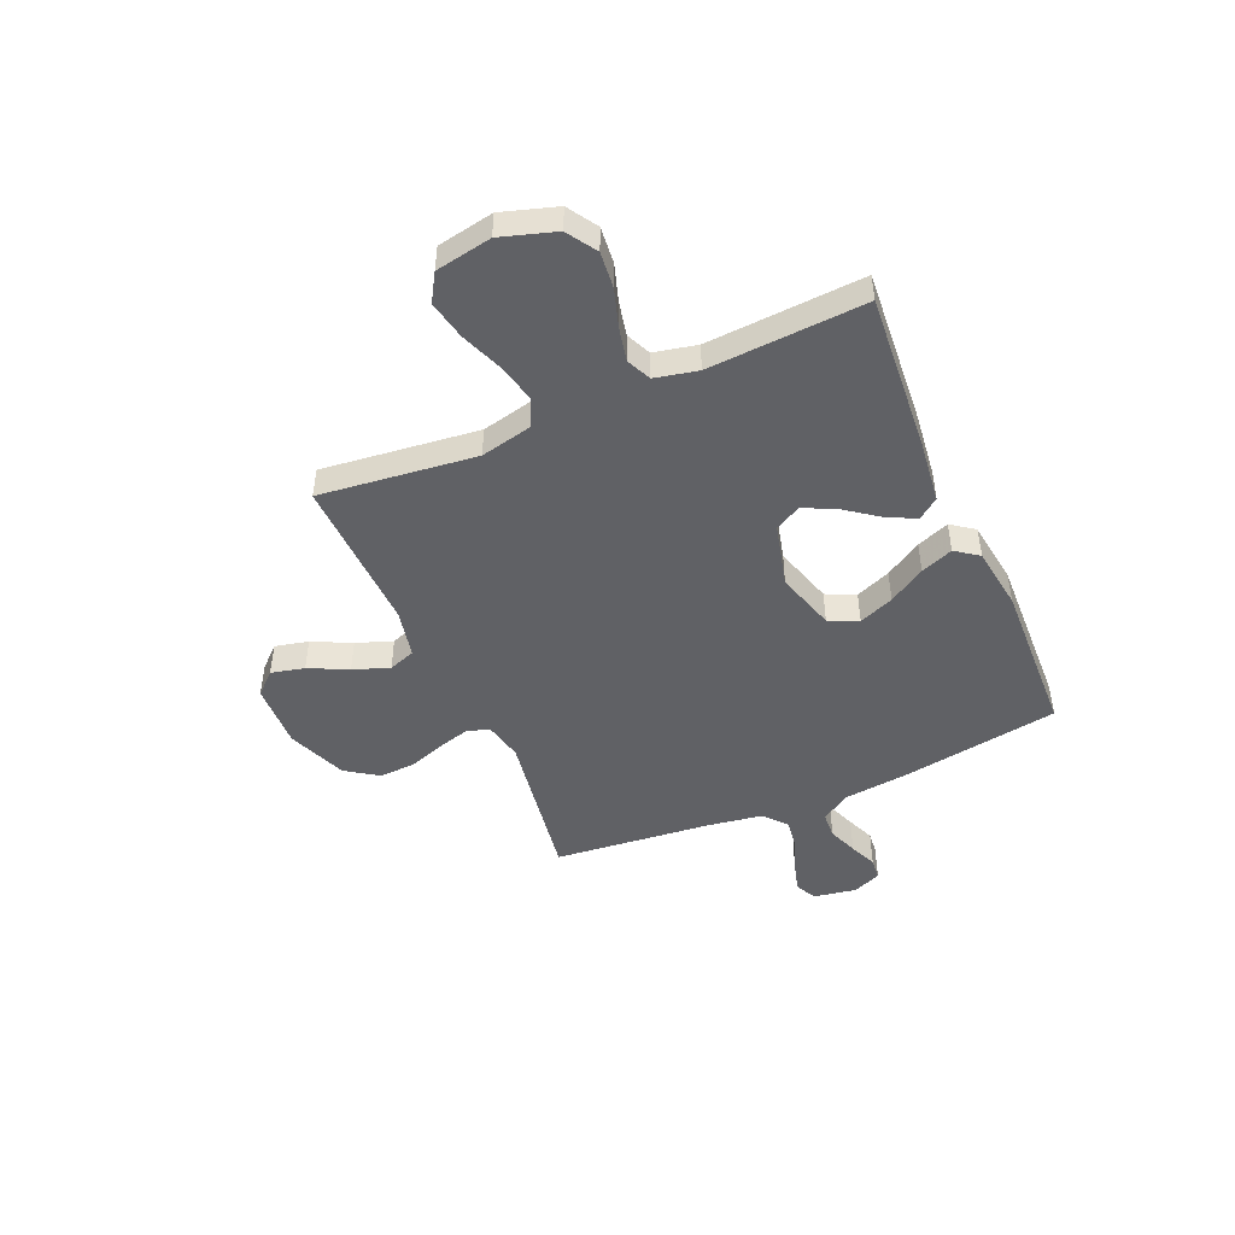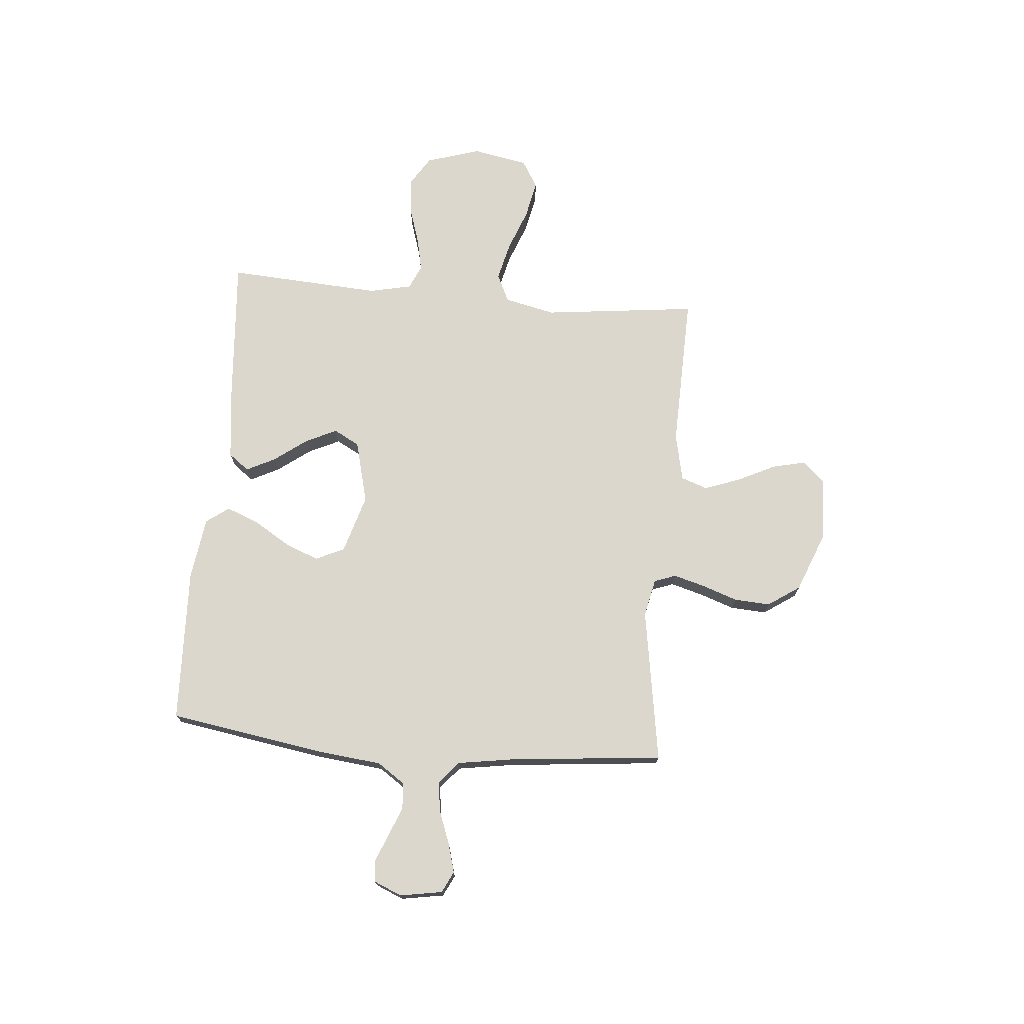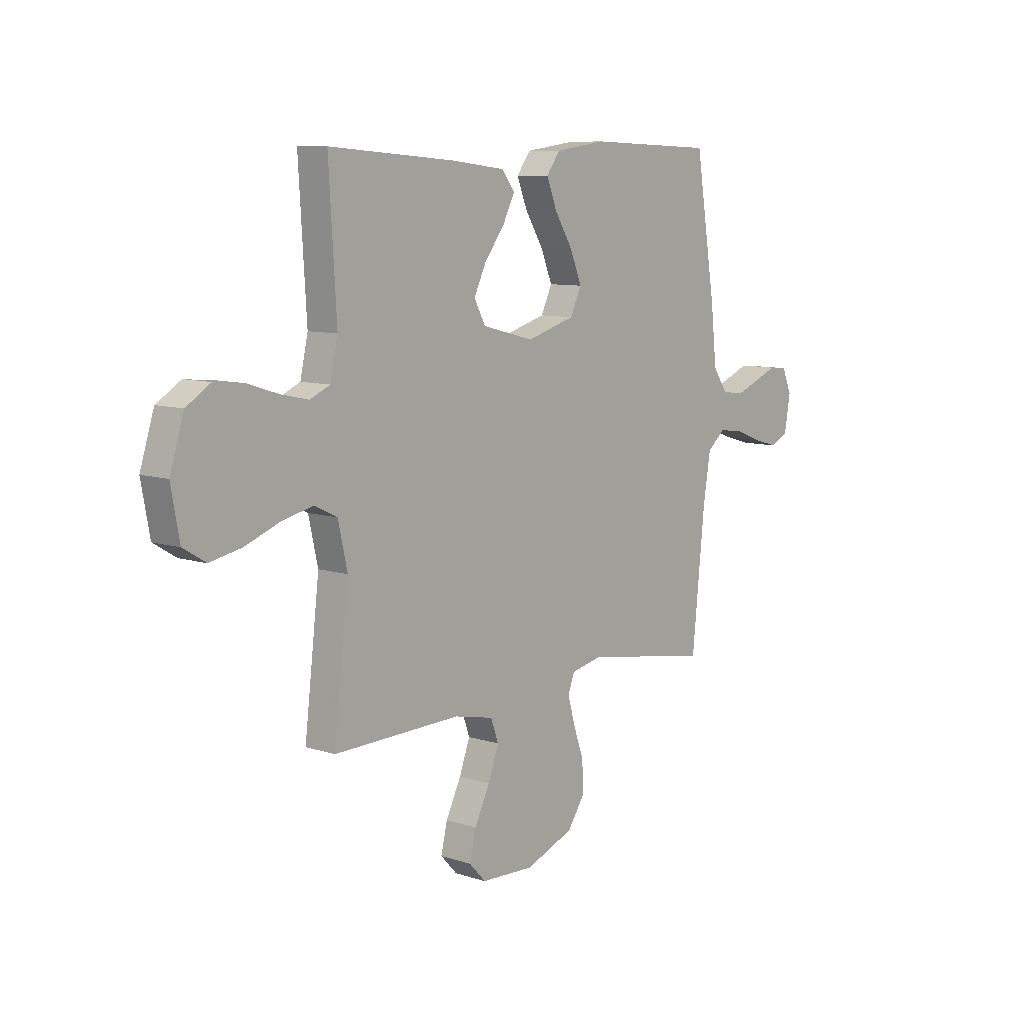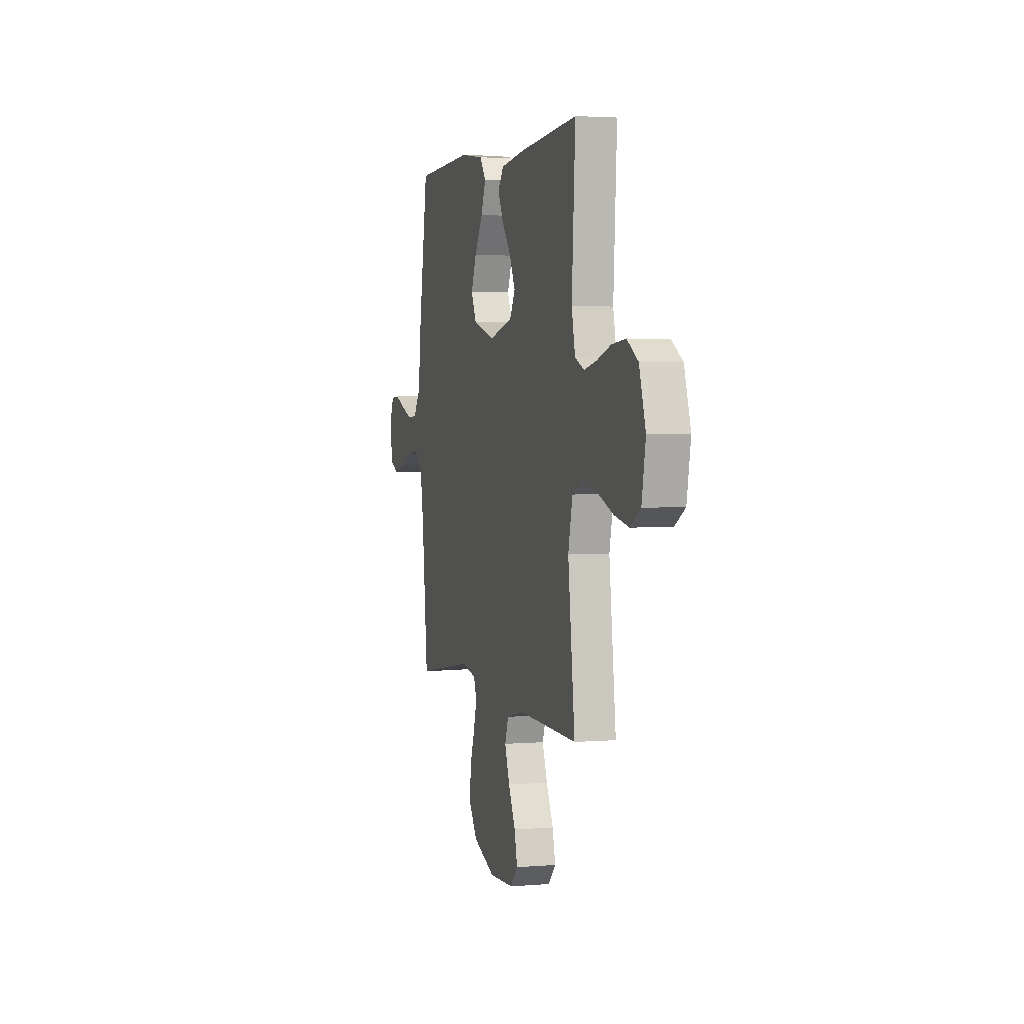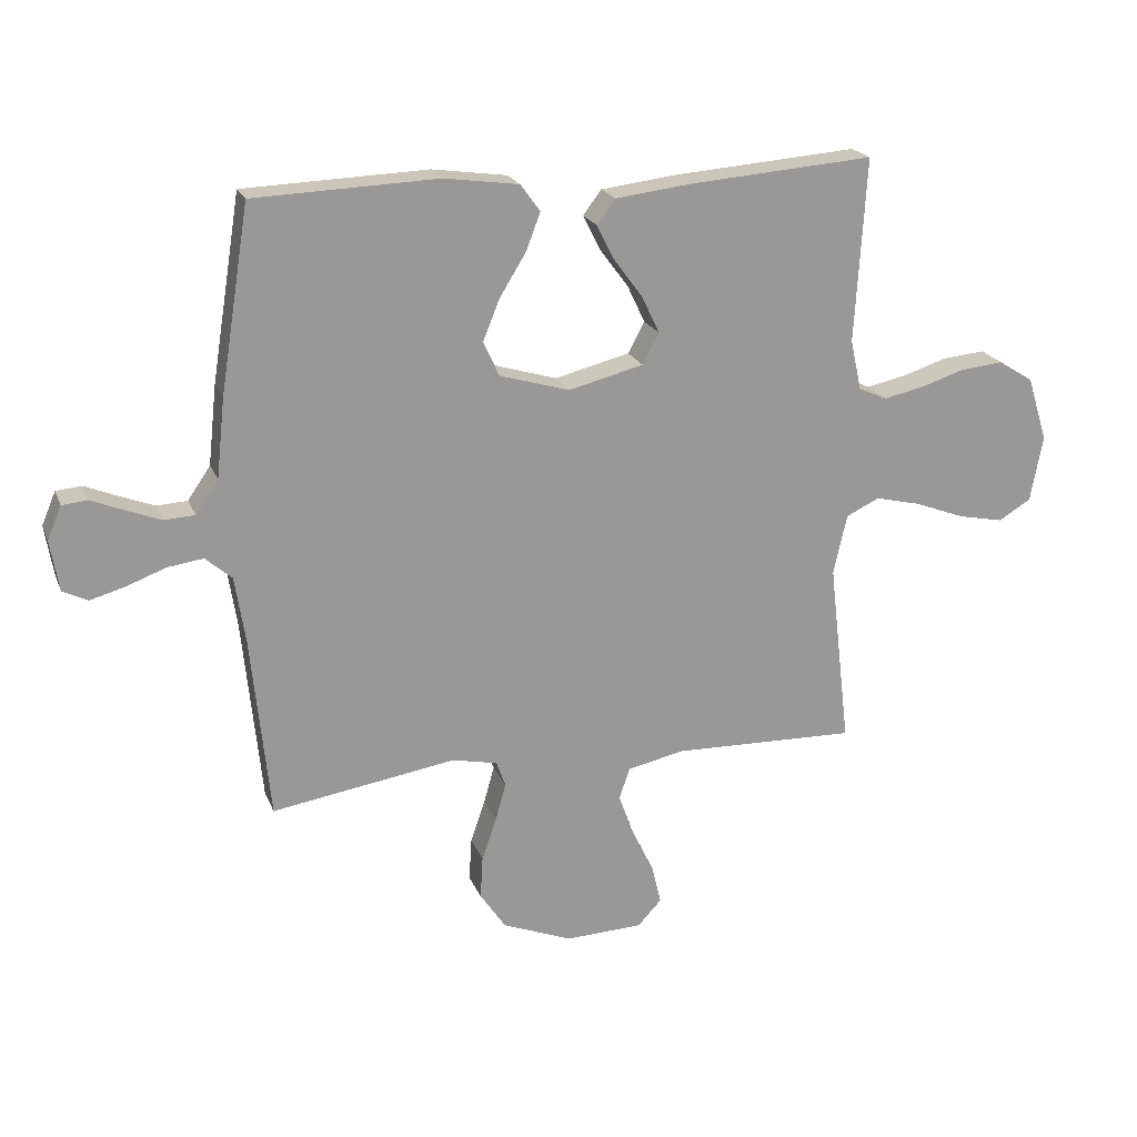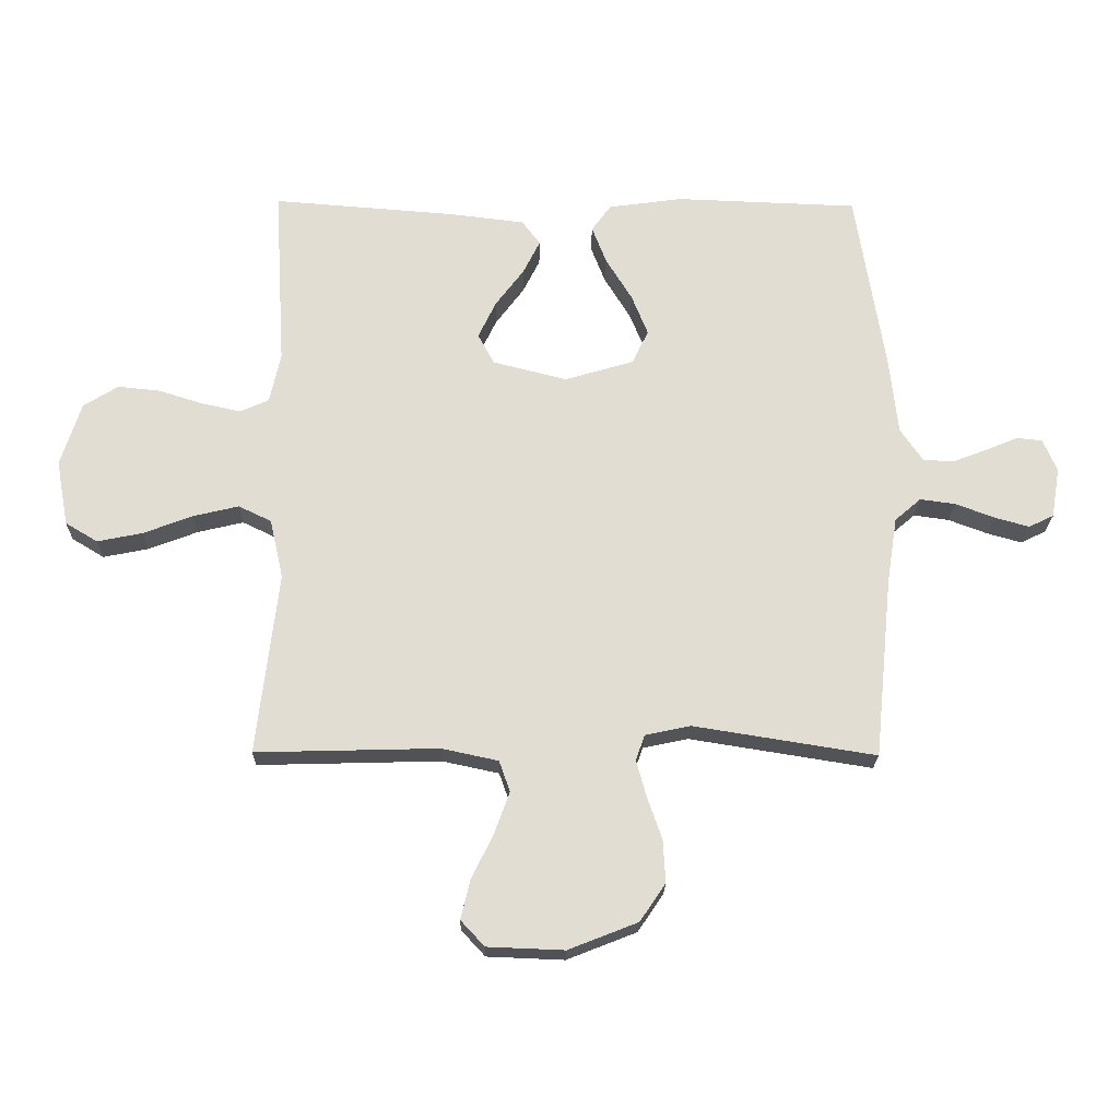
<metadata>
{"format":"obj","ext":"obj","renderer":"f3d","projection":"perspective","resolution":1024,"background":"white","views":[{"elev":-47.2,"azim":-66.5,"up":"+Y"},{"elev":73.1,"azim":95.0,"up":"+Y"},{"elev":8.9,"azim":-49.0,"up":"+Z"},{"elev":2.8,"azim":-105.9,"up":"+Z"},{"elev":20.7,"azim":162.3,"up":"+Z"},{"elev":-21.5,"azim":-1.0,"up":"+Z"}]}
</metadata>
<code>
v -0.5 0.07 -0.5
v -0.465 0.07 -0.2
v -0.487 0.07 -0.102
v -0.541 0.07 -0.076
v -0.616 0.07 -0.094
v -0.697 0.07 -0.125
v -0.771 0.07 -0.14
v -0.824 0.07 -0.108
v -0.844 0.07 0
v -0.811 0.07 0.105
v -0.754 0.07 0.141
v -0.684 0.07 0.134
v -0.612 0.07 0.111
v -0.547 0.07 0.097
v -0.5 0.07 0.118
v -0.482 0.07 0.2
v -0.5 0.07 0.5
v -0.2 0.07 0.477
v -0.075 0.07 0.462
v -0.045 0.07 0.422
v -0.073 0.07 0.366
v -0.12 0.07 0.303
v -0.149 0.07 0.242
v -0.122 0.07 0.192
v 0 0.07 0.161
v 0.114 0.07 0.195
v 0.14 0.07 0.251
v 0.113 0.07 0.318
v 0.07 0.07 0.388
v 0.046 0.07 0.45
v 0.078 0.07 0.494
v 0.2 0.07 0.511
v 0.5 0.07 0.5
v 0.548 0.07 0.2
v 0.562 0.07 0.071
v 0.599 0.07 0.017
v 0.649 0.07 0.014
v 0.706 0.07 0.036
v 0.759 0.07 0.058
v 0.801 0.07 0.054
v 0.824 0.07 0
v 0.81 0.07 -0.083
v 0.769 0.07 -0.103
v 0.712 0.07 -0.087
v 0.648 0.07 -0.063
v 0.59 0.07 -0.055
v 0.547 0.07 -0.092
v 0.53 0.07 -0.2
v 0.5 0.07 -0.5
v 0.2 0.07 -0.452
v 0.126 0.07 -0.468
v 0.111 0.07 -0.51
v 0.128 0.07 -0.571
v 0.152 0.07 -0.64
v 0.156 0.07 -0.71
v 0.114 0.07 -0.772
v 0 0.07 -0.817
v -0.126 0.07 -0.812
v -0.165 0.07 -0.77
v -0.15 0.07 -0.706
v -0.114 0.07 -0.632
v -0.089 0.07 -0.563
v -0.107 0.07 -0.512
v -0.2 0.07 -0.492
v -0.5 0 -0.5
v -0.465 0 -0.2
v -0.487 0 -0.102
v -0.541 0 -0.076
v -0.616 0 -0.094
v -0.697 0 -0.125
v -0.771 0 -0.14
v -0.824 0 -0.108
v -0.844 0 0
v -0.811 0 0.105
v -0.754 0 0.141
v -0.684 0 0.134
v -0.612 0 0.111
v -0.547 0 0.097
v -0.5 0 0.118
v -0.482 0 0.2
v -0.5 0 0.5
v -0.2 0 0.477
v -0.075 0 0.462
v -0.045 0 0.422
v -0.073 0 0.366
v -0.12 0 0.303
v -0.149 0 0.242
v -0.122 0 0.192
v 0 0 0.161
v 0.114 0 0.195
v 0.14 0 0.251
v 0.113 0 0.318
v 0.07 0 0.388
v 0.046 0 0.45
v 0.078 0 0.494
v 0.2 0 0.511
v 0.5 0 0.5
v 0.548 0 0.2
v 0.562 0 0.071
v 0.599 0 0.017
v 0.649 0 0.014
v 0.706 0 0.036
v 0.759 0 0.058
v 0.801 0 0.054
v 0.824 0 0
v 0.81 0 -0.083
v 0.769 0 -0.103
v 0.712 0 -0.087
v 0.648 0 -0.063
v 0.59 0 -0.055
v 0.547 0 -0.092
v 0.53 0 -0.2
v 0.5 0 -0.5
v 0.2 0 -0.452
v 0.126 0 -0.468
v 0.111 0 -0.51
v 0.128 0 -0.571
v 0.152 0 -0.64
v 0.156 0 -0.71
v 0.114 0 -0.772
v 0 0 -0.817
v -0.126 0 -0.812
v -0.165 0 -0.77
v -0.15 0 -0.706
v -0.114 0 -0.632
v -0.089 0 -0.563
v -0.107 0 -0.512
v -0.2 0 -0.492
f 58 59 60 61
f 58 61 62
f 57 58 62
f 56 57 62
f 53 54 55 56
f 52 53 56 62
f 51 52 62 63
f 48 49 50
f 47 48 50 51
f 42 43 44 45
f 42 45 46
f 41 42 46
f 38 39 40 41
f 37 38 41 46
f 36 37 46 47
f 32 33 34 35
f 28 29 30 31
f 27 28 31 32
f 19 20 21 22
f 19 22 23
f 16 17 18 19
f 15 16 19 23
f 14 15 23 24
f 10 11 12 13
f 10 13 14
f 9 10 14
f 5 6 7 8
f 4 5 8 9
f 64 1 2
f 64 2 3
f 63 64 3
f 51 63 3
f 47 51 3
f 36 47 3 4
f 27 32 35 36
f 26 27 36
f 25 26 36 4
f 14 24 25
f 4 9 14 25
f 125 124 123 122
f 126 125 122
f 126 122 121
f 126 121 120
f 120 119 118 117
f 126 120 117 116
f 127 126 116 115
f 114 113 112
f 115 114 112 111
f 109 108 107 106
f 110 109 106
f 110 106 105
f 105 104 103 102
f 110 105 102 101
f 111 110 101 100
f 99 98 97 96
f 95 94 93 92
f 96 95 92 91
f 86 85 84 83
f 87 86 83
f 83 82 81 80
f 87 83 80 79
f 88 87 79 78
f 77 76 75 74
f 78 77 74
f 78 74 73
f 72 71 70 69
f 73 72 69 68
f 66 65 128
f 67 66 128
f 67 128 127
f 67 127 115
f 67 115 111
f 68 67 111 100
f 100 99 96 91
f 100 91 90
f 68 100 90 89
f 89 88 78
f 89 78 73 68
f 1 65 66 2
f 2 66 67 3
f 3 67 68 4
f 4 68 69 5
f 5 69 70 6
f 6 70 71 7
f 7 71 72 8
f 8 72 73 9
f 9 73 74 10
f 10 74 75 11
f 11 75 76 12
f 12 76 77 13
f 13 77 78 14
f 14 78 79 15
f 15 79 80 16
f 16 80 81 17
f 17 81 82 18
f 18 82 83 19
f 19 83 84 20
f 20 84 85 21
f 21 85 86 22
f 22 86 87 23
f 23 87 88 24
f 24 88 89 25
f 25 89 90 26
f 26 90 91 27
f 27 91 92 28
f 28 92 93 29
f 29 93 94 30
f 30 94 95 31
f 31 95 96 32
f 32 96 97 33
f 33 97 98 34
f 34 98 99 35
f 35 99 100 36
f 36 100 101 37
f 37 101 102 38
f 38 102 103 39
f 39 103 104 40
f 40 104 105 41
f 41 105 106 42
f 42 106 107 43
f 43 107 108 44
f 44 108 109 45
f 45 109 110 46
f 46 110 111 47
f 47 111 112 48
f 48 112 113 49
f 49 113 114 50
f 50 114 115 51
f 51 115 116 52
f 52 116 117 53
f 53 117 118 54
f 54 118 119 55
f 55 119 120 56
f 56 120 121 57
f 57 121 122 58
f 58 122 123 59
f 59 123 124 60
f 60 124 125 61
f 61 125 126 62
f 62 126 127 63
f 63 127 128 64
f 64 128 65 1

</code>
